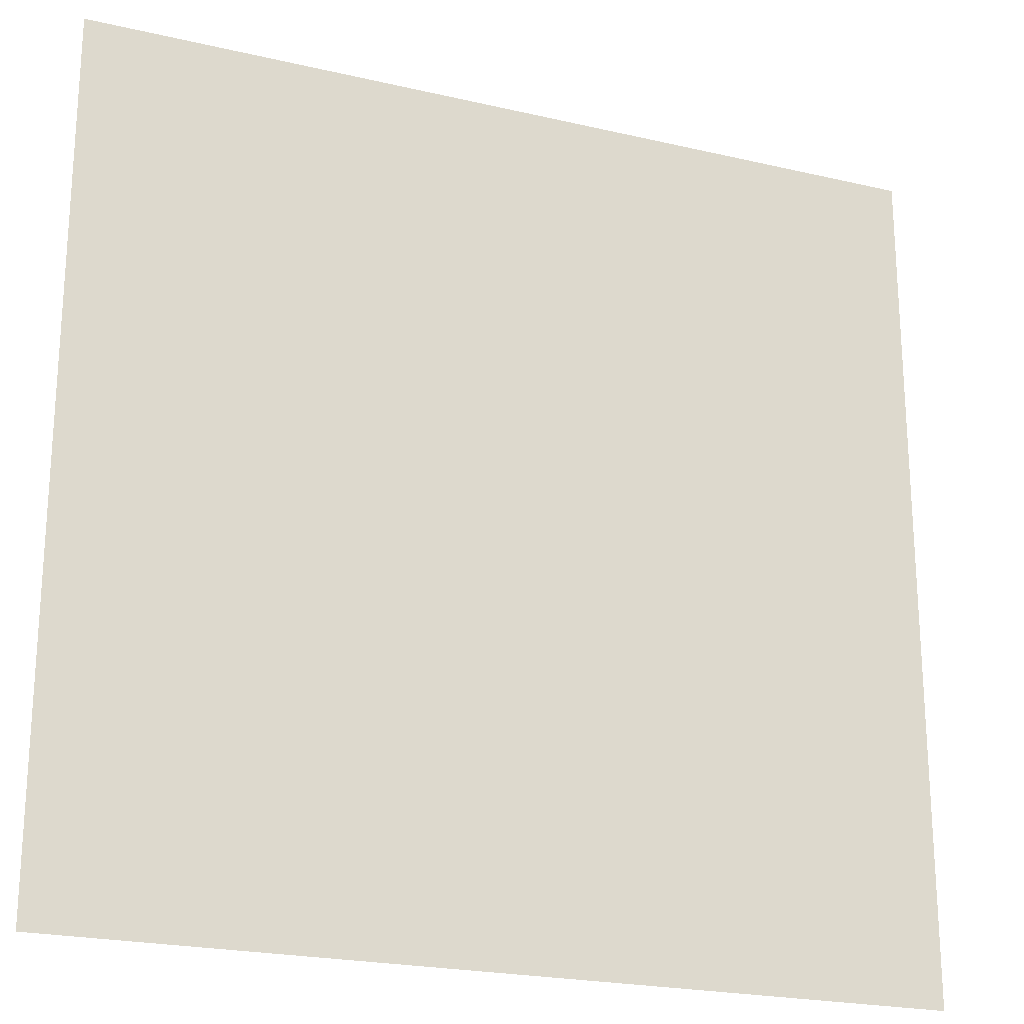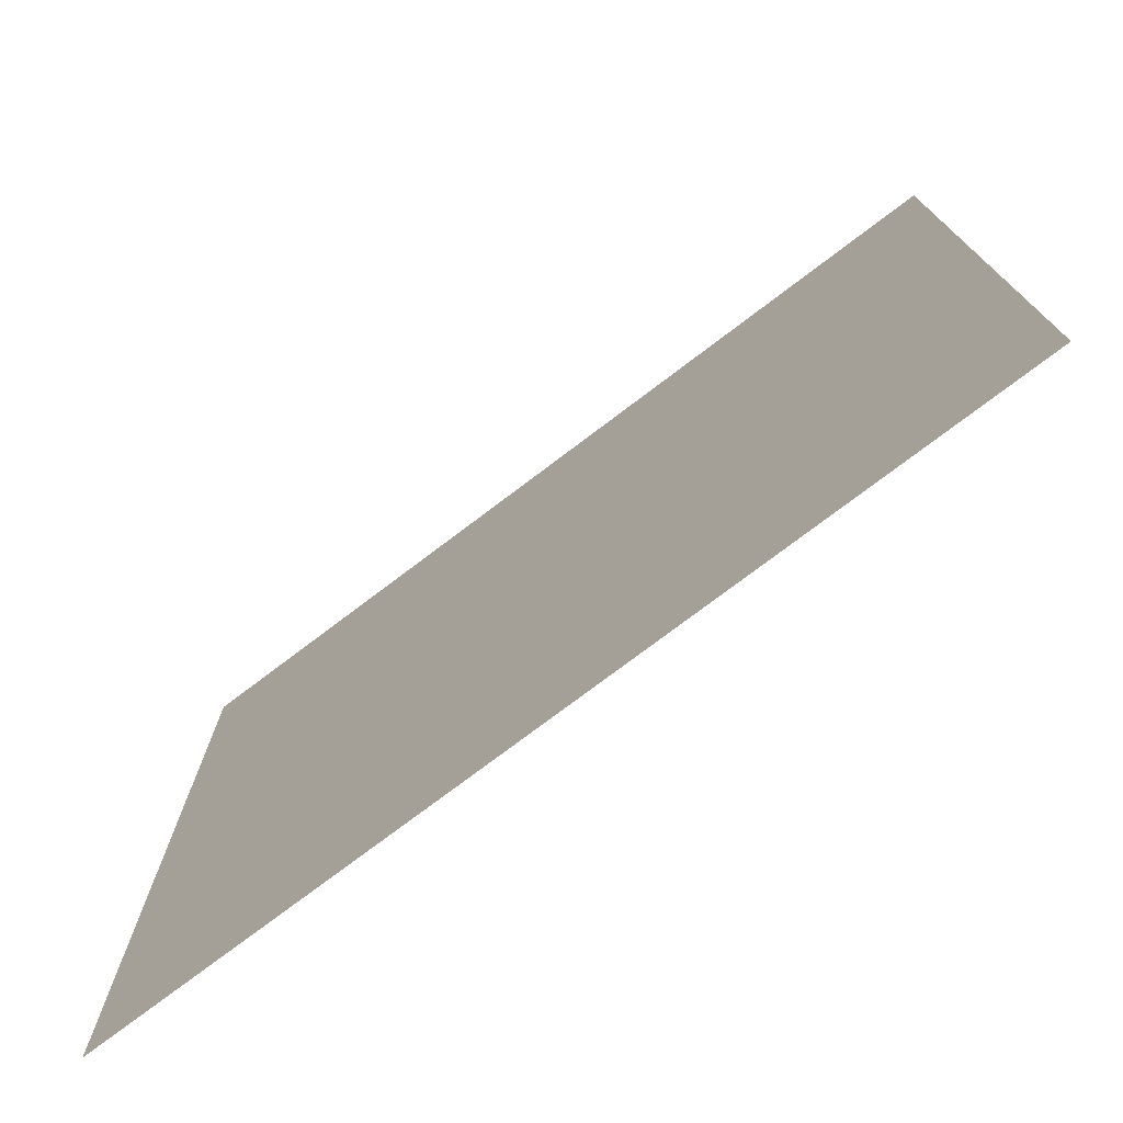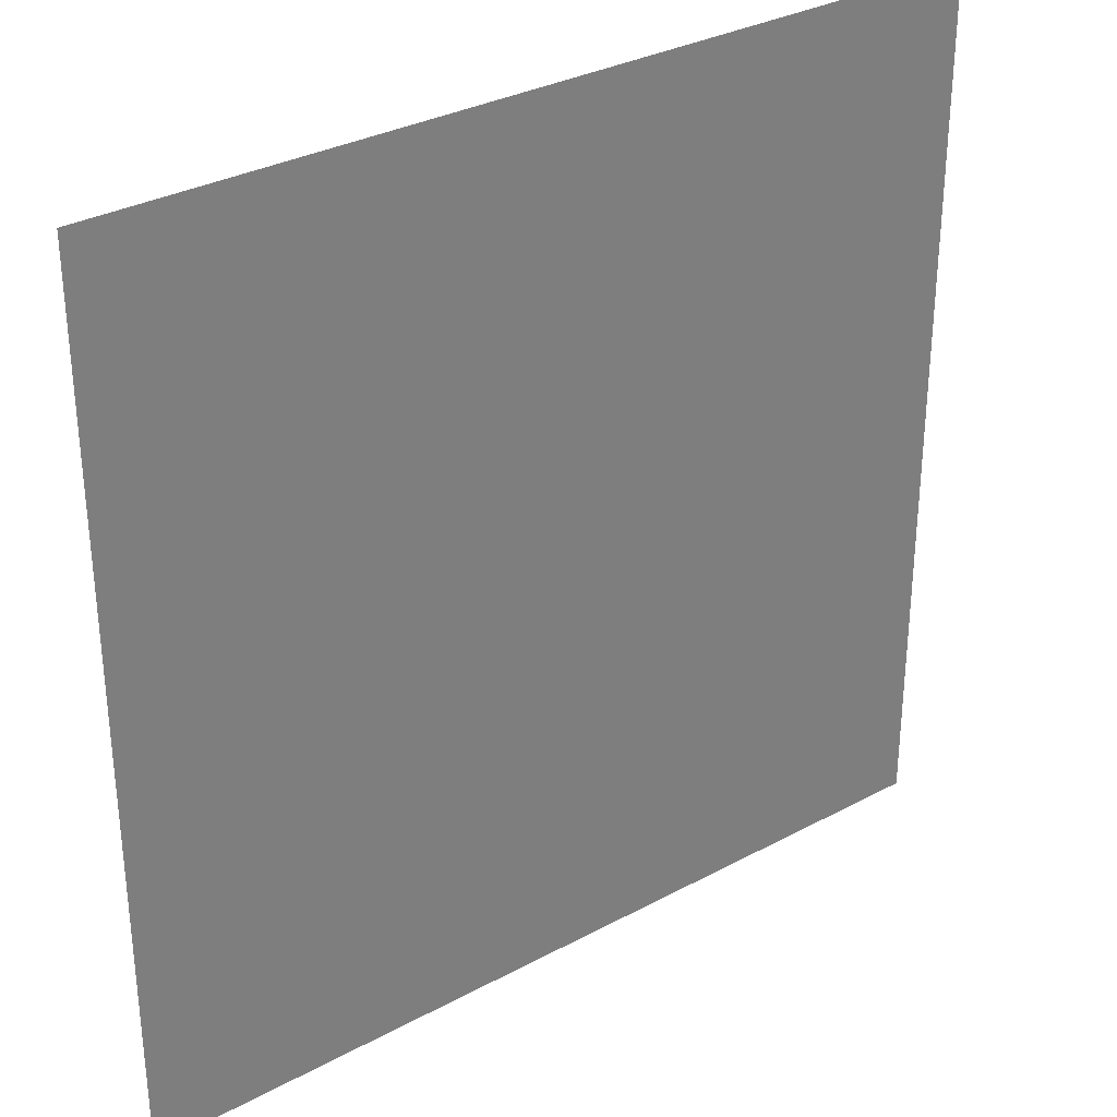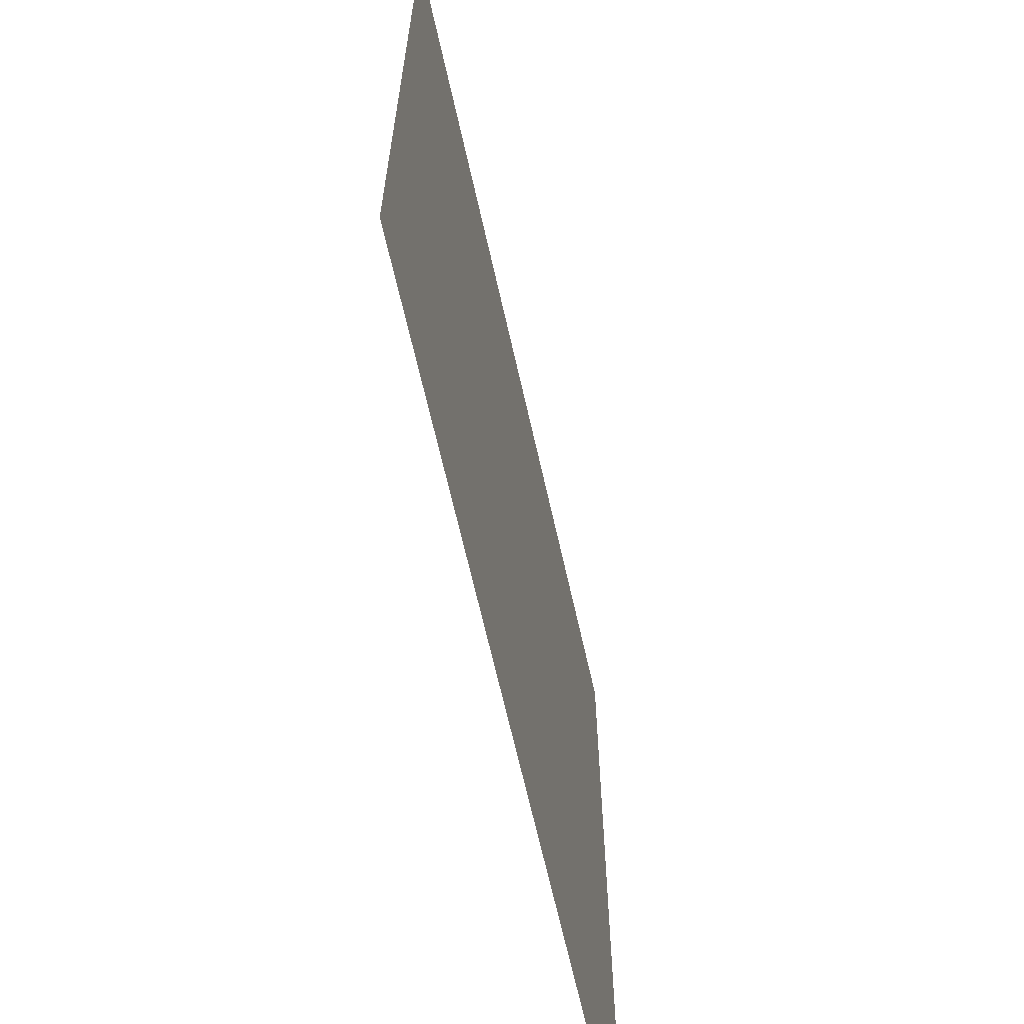
<metadata>
{"format":"obj","ext":"obj","renderer":"f3d","projection":"perspective","resolution":1024,"background":"white","views":[{"elev":-22.2,"azim":157.8,"up":"+Y"},{"elev":-76.0,"azim":-142.9,"up":"+Y"},{"elev":32.0,"azim":-37.1,"up":"+Y"},{"elev":-65.9,"azim":102.6,"up":"+Y"}]}
</metadata>
<code>
o DoormeshMicrowaveDoorA2_1_GeomSubset_4
v 0.000448 -0.007836 -0.1767
v 0.000438 -0.007836 -0.1767
v 0.000448 -0.007826 -0.1767
v 0.000438 -0.007826 -0.1767
v 0.000448 -0.007836 -0.1767
v 0.000438 -0.007836 -0.1767
v 0.000448 -0.007826 -0.1767
v 0.000438 -0.007826 -0.1767
v 0.000448 -0.007836 -0.1767
v 0.000438 -0.007836 -0.1767
v 0.000448 -0.007826 -0.1767
v 0.000438 -0.007826 -0.1767
v 0.000448 -0.007836 -0.1767
v 0.000438 -0.007836 -0.1767
v 0.000448 -0.007826 -0.1767
v 0.000438 -0.007826 -0.1767
v 0.000448 -0.007836 -0.1767
v 0.000438 -0.007836 -0.1767
v 0.000448 -0.007826 -0.1767
v 0.000438 -0.007826 -0.1767
v 0.000448 -0.007836 -0.1767
v 0.000438 -0.007836 -0.1767
v 0.000448 -0.007826 -0.1767
v 0.000438 -0.007826 -0.1767
v 0.000448 -0.007836 -0.1767
v 0.000438 -0.007836 -0.1767
v 0.000448 -0.007826 -0.1767
v 0.000438 -0.007826 -0.1767
v 0.2554 -0.1629 0.1373
v -0.1692 -0.1629 0.1383
v 0.2554 -0.1629 -0.05978
v -0.1692 -0.1629 -0.06084
v 0.2554 -0.1626 0.1373
v -0.1692 -0.1626 0.1383
v 0.2554 -0.1626 -0.05978
v -0.1692 -0.1626 -0.06084
v 0.2705 -0.1538 0.1141
v 0.2696 -0.1529 0.1136
v 0.2705 -0.1538 0.1087
v 0.2696 -0.1529 0.1086
v 0.2644 -0.1538 0.1179
v 0.264 -0.1529 0.1171
v 0.2651 -0.1538 -0.0745
v 0.265 -0.1529 -0.07361
v 0.2704 -0.1538 -0.07373
v 0.2696 -0.1529 -0.07294
v 0.2712 -0.1538 -0.06865
v 0.2703 -0.1529 -0.06859
v 0.2705 -0.1648 0.1141
v 0.2696 -0.1657 0.1136
v 0.2705 -0.1648 0.1087
v 0.2696 -0.1657 0.1086
v 0.2644 -0.1648 0.1179
v 0.264 -0.1657 0.1171
v 0.265 -0.1657 -0.07361
v 0.2651 -0.1648 -0.0745
v 0.2704 -0.1648 -0.07373
v 0.2696 -0.1657 -0.07294
v 0.2712 -0.1648 -0.06865
v 0.2703 -0.1657 -0.06859
v 0.2194 -0.1538 0.1314
v 0.2192 -0.1529 0.1306
v 0.1739 -0.1538 0.1406
v 0.1737 -0.1529 0.1398
v 0.1739 -0.1648 0.1406
v 0.1737 -0.1657 0.1398
v 0.2194 -0.1648 0.1314
v 0.2192 -0.1657 0.1306
v 0.1108 -0.1538 0.1474
v 0.1107 -0.1529 0.1465
v 0.06448 -0.1538 0.1507
v 0.06443 -0.1529 0.1498
v 0.06448 -0.1648 0.1507
v 0.06443 -0.1657 0.1498
v 0.1108 -0.1648 0.1474
v 0.1107 -0.1657 0.1465
v 0.01752 -0.1538 0.1525
v 0.01751 -0.1529 0.1516
v -0.0289 -0.1538 0.1525
v -0.02889 -0.1529 0.1516
v -0.0289 -0.1648 0.1525
v -0.02889 -0.1657 0.1516
v 0.01752 -0.1648 0.1525
v 0.01751 -0.1657 0.1516
v -0.07586 -0.1538 0.1507
v -0.07581 -0.1529 0.1498
v -0.1221 -0.1529 0.1463
v -0.1221 -0.1538 0.1472
v -0.07586 -0.1648 0.1507
v -0.07581 -0.1657 0.1498
v -0.1221 -0.1648 0.1472
v -0.1221 -0.1657 0.1463
v 0.2506 -0.1529 0.1017
v 0.2498 -0.1538 0.1016
v 0.2498 -0.1538 0.104
v 0.2506 -0.1529 0.1044
v 0.2498 -0.1648 0.1016
v 0.2506 -0.1657 0.1017
v 0.2506 -0.1657 0.1044
v 0.2498 -0.1648 0.104
v 0.2469 -0.1538 0.1057
v 0.2472 -0.1529 0.1065
v 0.2472 -0.1657 0.1065
v 0.2469 -0.1648 0.1057
v 0.2504 -0.1538 -0.05744
v 0.2513 -0.1529 -0.0575
v 0.251 -0.1529 -0.05901
v 0.2503 -0.1538 -0.05829
v 0.2513 -0.1657 -0.0575
v 0.2504 -0.1648 -0.05744
v 0.2503 -0.1648 -0.05829
v 0.251 -0.1657 -0.05901
v 0.2491 -0.1648 -0.05846
v 0.2492 -0.1657 -0.05927
v 0.2492 -0.1529 -0.05927
v 0.2491 -0.1538 -0.05846
v 0.164 -0.1538 0.1258
v 0.1641 -0.1529 0.1266
v 0.2061 -0.1529 0.1184
v 0.2059 -0.1538 0.1176
v 0.1641 -0.1657 0.1266
v 0.164 -0.1648 0.1258
v 0.2059 -0.1648 0.1176
v 0.2061 -0.1657 0.1184
v 0.06287 -0.1538 0.1348
v 0.06292 -0.1529 0.1356
v 0.1058 -0.1529 0.1326
v 0.1057 -0.1538 0.1318
v 0.06276 -0.1657 0.1357
v 0.06271 -0.1648 0.1348
v 0.1056 -0.1648 0.1318
v 0.1057 -0.1657 0.1327
v -0.02356 -0.1538 0.1364
v -0.02357 -0.1529 0.1372
v 0.01943 -0.1529 0.1372
v 0.01941 -0.1538 0.1364
v -0.02375 -0.1657 0.1372
v -0.02373 -0.1648 0.1364
v 0.01923 -0.1648 0.1364
v 0.01925 -0.1657 0.1372
v -0.1099 -0.1538 0.1317
v -0.1099 -0.1529 0.1325
v -0.06706 -0.1529 0.1357
v -0.06702 -0.1538 0.1348
v -0.1101 -0.1657 0.1325
v -0.11 -0.1648 0.1317
v -0.0672 -0.1648 0.1348
v -0.06724 -0.1657 0.1356
v -0.1826 -0.1538 -0.07309
v -0.1803 -0.1529 -0.07241
v -0.1767 -0.1529 -0.07229
v -0.1769 -0.1538 -0.07318
v -0.1769 -0.1648 -0.07318
v -0.1767 -0.1657 -0.07229
v -0.1826 -0.1648 -0.07309
v -0.182 -0.1657 -0.07241
v -0.1827 -0.1538 -0.06897
v -0.1818 -0.1529 -0.06879
v -0.1818 -0.1657 -0.06879
v -0.1827 -0.1648 -0.06897
v -0.1566 -0.1657 -0.05953
v -0.1564 -0.1648 -0.05872
v -0.161 -0.1657 -0.05778
v -0.1603 -0.1648 -0.05716
v -0.1619 -0.1648 -0.05339
v -0.1628 -0.1657 -0.05355
v -0.1826 -0.1538 0.139
v -0.1819 -0.1529 0.1383
v -0.1818 -0.1529 0.1347
v -0.1827 -0.1538 0.1348
v -0.1827 -0.1648 0.1348
v -0.1818 -0.1657 0.1347
v -0.1826 -0.1648 0.139
v -0.1819 -0.1657 0.1383
v -0.1787 -0.1538 0.1399
v -0.1769 -0.1529 0.139
v -0.1769 -0.1657 0.139
v -0.1772 -0.1648 0.1399
v -0.1628 -0.1657 0.1211
v -0.1619 -0.1648 0.1209
v -0.1611 -0.1657 0.1253
v -0.1604 -0.1648 0.1247
v -0.1567 -0.1648 0.1266
v -0.157 -0.1657 0.1274
v -0.161 -0.1529 -0.05778
v -0.1603 -0.1538 -0.05716
v -0.1628 -0.1529 -0.05355
v -0.1619 -0.1538 -0.05339
v -0.1564 -0.1538 -0.05872
v -0.1566 -0.1529 -0.05953
v -0.1611 -0.1529 0.1253
v -0.1604 -0.1538 0.1247
v -0.157 -0.1529 0.1274
v -0.1567 -0.1538 0.1266
v -0.1619 -0.1538 0.1209
v -0.1628 -0.1529 0.1211
v -0.1619 -0.1648 0.03391
v -0.1628 -0.1657 0.0339
v -0.1628 -0.1529 0.0339
v -0.1619 -0.1538 0.03391
v -0.1827 -0.1538 0.03335
v -0.1818 -0.1529 0.03336
v -0.1818 -0.1657 0.03336
v -0.1827 -0.1648 0.03335
v 0.2963 -0.1238 0.1595
v 0.2947 -0.1238 0.1661
v 0.2968 -0.1262 0.1719
v 0.2974 -0.1318 0.1744
v 0.303 -0.1317 0.1722
v 0.3053 -0.1316 0.1667
v 0.3031 -0.1261 0.1598
v 0.2969 -0.1238 0.1437
v 0.2952 -0.1238 -0.1247
v 0.2969 -0.1238 -0.1165
v 0.303 -0.1262 -0.1249
v 0.3053 -0.1318 -0.1285
v 0.3031 -0.1317 -0.1341
v 0.2976 -0.1316 -0.1364
v 0.2957 -0.1261 -0.134
v 0.291 -0.1238 -0.128
v 0.2606 -0.1339 0.1166
v 0.2626 -0.1238 0.122
v 0.2689 -0.1238 0.1186
v 0.2713 -0.1238 0.1139
v 0.2666 -0.1339 0.1128
v 0.2612 -0.1339 -0.07254
v 0.2673 -0.1339 -0.06679
v 0.2721 -0.1238 -0.06989
v 0.2696 -0.1238 -0.07535
v 0.2637 -0.1238 -0.07763
v 0.3011 -0.1261 0.1685
v 0.3008 -0.1261 -0.1314
v 0.2665 -0.1339 -0.07177
v -0.1827 -0.1238 0.1443
v -0.1827 -0.1339 0.1385
v -0.1827 -0.1318 0.1744
v -0.1827 -0.1238 -0.1282
v -0.1827 -0.1238 0.1662
v -0.1827 -0.1262 0.172
v -0.1827 -0.1317 -0.1364
v -0.1827 -0.1262 -0.134
v -0.1827 -0.1238 -0.07816
v -0.1829 -0.1339 -0.07283
v 0.2963 -0.1708 0.1595
v 0.2947 -0.1708 0.1661
v 0.2968 -0.1685 0.1719
v 0.2974 -0.1629 0.1744
v 0.303 -0.163 0.1722
v 0.3053 -0.163 0.1667
v 0.3031 -0.1686 0.1598
v 0.2969 -0.1708 0.1437
v 0.2952 -0.1708 -0.1247
v 0.2969 -0.1708 -0.1165
v 0.303 -0.1685 -0.1249
v 0.3053 -0.1629 -0.1285
v 0.3031 -0.163 -0.1341
v 0.2976 -0.163 -0.1364
v 0.2957 -0.1685 -0.134
v 0.291 -0.1708 -0.128
v 0.2606 -0.1607 0.1166
v 0.2626 -0.1708 0.122
v 0.2689 -0.1708 0.1186
v 0.2713 -0.1708 0.1139
v 0.2666 -0.1607 0.1128
v 0.2612 -0.1607 -0.07254
v 0.2673 -0.1607 -0.06679
v 0.2721 -0.1708 -0.06989
v 0.2696 -0.1708 -0.07535
v 0.2637 -0.1708 -0.07763
v 0.3011 -0.1685 0.1685
v 0.3008 -0.1685 -0.1314
v 0.2665 -0.1607 -0.07177
v -0.1827 -0.1708 0.1443
v -0.1827 -0.1607 0.1385
v -0.1827 -0.1628 0.1744
v -0.1827 -0.1708 -0.1282
v -0.1827 -0.1708 0.1662
v -0.1827 -0.1685 0.172
v -0.1827 -0.1629 -0.1364
v -0.1827 -0.1685 -0.134
v -0.1827 -0.1708 -0.07816
v -0.1827 -0.1607 -0.07283
v -0.1787 -0.1339 -0.07283
v -0.1787 -0.1238 -0.1282
v -0.1787 -0.1238 0.1451
v -0.1787 -0.1318 0.1744
v -0.1787 -0.1339 0.1386
v -0.1787 -0.1238 0.1662
v -0.1787 -0.1262 0.172
v -0.1787 -0.1317 -0.1364
v -0.1787 -0.1262 -0.134
v -0.1787 -0.1238 -0.07815
v -0.1787 -0.1629 -0.1364
v -0.1787 -0.1708 0.1451
v -0.1787 -0.1628 0.1744
v -0.1787 -0.1708 -0.1282
v -0.1787 -0.1607 0.1386
v -0.1787 -0.1708 0.1662
v -0.1787 -0.1685 0.172
v -0.1787 -0.1685 -0.134
v -0.1787 -0.1708 -0.07815
v -0.1787 -0.1607 -0.07283
v -0.1827 -0.1238 0.03345
v -0.1787 -0.1238 0.03345
v -0.1827 -0.1339 0.03345
v -0.1827 -0.1607 0.03345
v -0.1787 -0.1339 0.03345
v -0.1787 -0.1607 0.03345
v -0.02763 -0.1319 0.1744
v 0.01799 -0.1319 0.1744
v 0.01799 -0.1262 0.1721
v -0.02763 -0.1262 0.1721
v 0.01799 -0.1238 0.1663
v -0.02763 -0.1238 0.1663
v 0.1726 -0.1238 0.1445
v 0.2176 -0.1238 0.1355
v 0.2163 -0.1339 0.1298
v 0.1716 -0.1339 0.1389
v 0.06443 -0.1238 0.1545
v 0.1101 -0.1238 0.1512
v 0.1096 -0.1339 0.1455
v 0.06413 -0.1339 0.1488
v 0.01799 -0.1238 0.1562
v -0.02763 -0.1238 0.1562
v 0.01799 -0.1339 0.1505
v -0.02763 -0.1339 0.1505
v 0.06369 -0.1238 0.1663
v 0.1094 -0.1238 0.1663
v 0.06371 -0.1262 0.172
v 0.1093 -0.1262 0.172
v 0.06371 -0.1319 0.1744
v 0.1093 -0.1319 0.1744
v 0.2189 -0.1238 0.1661
v 0.1733 -0.1238 0.1662
v 0.1733 -0.1262 0.172
v 0.2189 -0.1262 0.1719
v 0.1733 -0.1318 0.1744
v 0.2189 -0.1318 0.1744
v -0.1198 -0.1238 0.1512
v -0.07408 -0.1238 0.1545
v -0.07377 -0.1339 0.1488
v -0.1193 -0.1339 0.1453
v -0.07333 -0.1238 0.1663
v -0.119 -0.1238 0.1663
v -0.07336 -0.1262 0.172
v -0.119 -0.1262 0.172
v -0.119 -0.1319 0.1744
v -0.07336 -0.1319 0.1744
v 0.01799 -0.1627 0.1744
v -0.02763 -0.1627 0.1744
v 0.01799 -0.1684 0.1721
v -0.02763 -0.1684 0.1721
v 0.01799 -0.1708 0.1663
v -0.02763 -0.1708 0.1663
v 0.2176 -0.1708 0.1355
v 0.1726 -0.1708 0.1445
v 0.1716 -0.1607 0.1389
v 0.2163 -0.1607 0.1298
v 0.1101 -0.1708 0.1512
v 0.06443 -0.1708 0.1545
v 0.06413 -0.1607 0.1488
v 0.1096 -0.1607 0.1455
v 0.01799 -0.1708 0.1562
v -0.02763 -0.1708 0.1562
v -0.02763 -0.1607 0.1505
v 0.01799 -0.1607 0.1505
v 0.06369 -0.1708 0.1663
v 0.1094 -0.1708 0.1663
v 0.06371 -0.1684 0.172
v 0.1093 -0.1685 0.172
v 0.1093 -0.1628 0.1744
v 0.06371 -0.1628 0.1744
v 0.1733 -0.1708 0.1662
v 0.2189 -0.1708 0.1661
v 0.2189 -0.1685 0.1719
v 0.1733 -0.1685 0.172
v 0.2189 -0.1628 0.1744
v 0.1733 -0.1628 0.1744
v -0.07408 -0.1708 0.1545
v -0.1198 -0.1708 0.1512
v -0.07377 -0.1607 0.1488
v -0.1193 -0.1607 0.1453
v -0.07333 -0.1708 0.1663
v -0.119 -0.1708 0.1663
v -0.07336 -0.1684 0.172
v -0.119 -0.1685 0.172
v -0.07336 -0.1628 0.1744
v -0.119 -0.1628 0.1744
v 0.2666 -0.1607 0.1075
v 0.2666 -0.1339 0.1075
v -0.1759 -0.1162 0.1521
v -0.1806 -0.1162 0.1521
v -0.1774 -0.1074 0.1472
v -0.1791 -0.1074 0.1472
v -0.1774 -0.106 0.1418
v -0.1791 -0.106 0.1418
v -0.1759 -0.125 0.1512
v -0.1806 -0.125 0.1512
v -0.1806 -0.1227 0.1565
v -0.1759 -0.1227 0.1565
v -0.1774 -0.1063 0.1344
v -0.1791 -0.1063 0.1344
v -0.1806 -0.1157 0.132
v -0.1759 -0.1157 0.132
v -0.18 -0.1094 0.1491
v -0.1806 -0.1128 0.1506
v -0.1759 -0.1128 0.1506
v -0.1765 -0.1094 0.1491
v -0.1759 -0.1131 0.1422
v -0.1764 -0.1088 0.1418
v -0.1759 -0.1129 0.1311
v -0.1764 -0.1087 0.1321
v -0.1806 -0.1129 0.1311
v -0.1801 -0.1087 0.1321
v -0.1806 -0.113 0.1422
v -0.1801 -0.1088 0.1418
v -0.1759 -0.1167 0.142
v -0.1759 -0.1176 0.1464
v -0.1806 -0.1167 0.142
v -0.1806 -0.1176 0.1464
v -0.1759 -0.1332 0.1588
v -0.1806 -0.1332 0.1588
v -0.1806 -0.1294 0.1627
v -0.1759 -0.1294 0.1627
v -0.1759 -0.1162 -0.09984
v -0.1806 -0.1162 -0.09984
v -0.1774 -0.1074 -0.1047
v -0.1791 -0.1074 -0.1047
v -0.1774 -0.106 -0.1102
v -0.1791 -0.106 -0.1102
v -0.1759 -0.125 -0.1008
v -0.1806 -0.125 -0.1008
v -0.1806 -0.1227 -0.09549
v -0.1759 -0.1227 -0.09549
v -0.1774 -0.1063 -0.1176
v -0.1791 -0.1063 -0.1176
v -0.1806 -0.1157 -0.1199
v -0.1759 -0.1157 -0.1199
v -0.18 -0.1094 -0.1028
v -0.1806 -0.1128 -0.1013
v -0.1759 -0.1128 -0.1013
v -0.1765 -0.1094 -0.1028
v -0.1759 -0.1131 -0.1097
v -0.1764 -0.1088 -0.1102
v -0.1759 -0.1129 -0.1208
v -0.1764 -0.1087 -0.1199
v -0.1806 -0.1129 -0.1208
v -0.1801 -0.1087 -0.1199
v -0.1806 -0.113 -0.1097
v -0.1801 -0.1088 -0.1102
v -0.1759 -0.1167 -0.11
v -0.1759 -0.1176 -0.1055
v -0.1806 -0.1167 -0.11
v -0.1806 -0.1176 -0.1055
v -0.1759 -0.1332 -0.09317
v -0.1806 -0.1332 -0.09317
v -0.1806 -0.1294 -0.08924
v -0.1759 -0.1294 -0.08924
v 0.2845 -0.1265 -0.1005
v 0.2841 -0.1234 -0.1005
v 0.2849 -0.1204 -0.1005
v 0.2868 -0.1179 -0.1005
v 0.2895 -0.1164 -0.1005
v 0.2926 -0.1159 -0.1005
v 0.2956 -0.1167 -0.1005
v 0.2845 -0.1265 -0.09845
v 0.2841 -0.1234 -0.09845
v 0.2849 -0.1204 -0.09845
v 0.2868 -0.1179 -0.09845
v 0.2895 -0.1164 -0.09845
v 0.2926 -0.1159 -0.09845
v 0.2956 -0.1167 -0.09845
v 0.29 -0.125 -0.1005
v 0.2899 -0.124 -0.1005
v 0.2901 -0.1231 -0.1005
v 0.2907 -0.1223 -0.1005
v 0.2916 -0.1218 -0.1005
v 0.2925 -0.1217 -0.1005
v 0.2935 -0.1219 -0.1005
v 0.29 -0.125 -0.09845
v 0.2899 -0.124 -0.09845
v 0.2901 -0.1231 -0.09845
v 0.2907 -0.1223 -0.09845
v 0.2916 -0.1218 -0.09845
v 0.2925 -0.1217 -0.09845
v 0.2935 -0.1219 -0.09845
v 0.2845 -0.1265 0.1382
v 0.2841 -0.1234 0.1382
v 0.2849 -0.1204 0.1382
v 0.2868 -0.1179 0.1382
v 0.2895 -0.1164 0.1382
v 0.2926 -0.1159 0.1382
v 0.2956 -0.1167 0.1382
v 0.2845 -0.1265 0.1403
v 0.2841 -0.1234 0.1403
v 0.2849 -0.1204 0.1403
v 0.2868 -0.1179 0.1403
v 0.2895 -0.1164 0.1403
v 0.2926 -0.1159 0.1403
v 0.2956 -0.1167 0.1403
v 0.29 -0.125 0.1382
v 0.2899 -0.124 0.1382
v 0.2901 -0.1231 0.1382
v 0.2907 -0.1223 0.1382
v 0.2916 -0.1218 0.1382
v 0.2925 -0.1217 0.1382
v 0.2935 -0.1219 0.1382
v 0.29 -0.125 0.1403
v 0.2899 -0.124 0.1403
v 0.2901 -0.1231 0.1403
v 0.2907 -0.1223 0.1403
v 0.2916 -0.1218 0.1403
v 0.2925 -0.1217 0.1403
v 0.2935 -0.1219 0.1403
f 17 18 20 19

</code>
